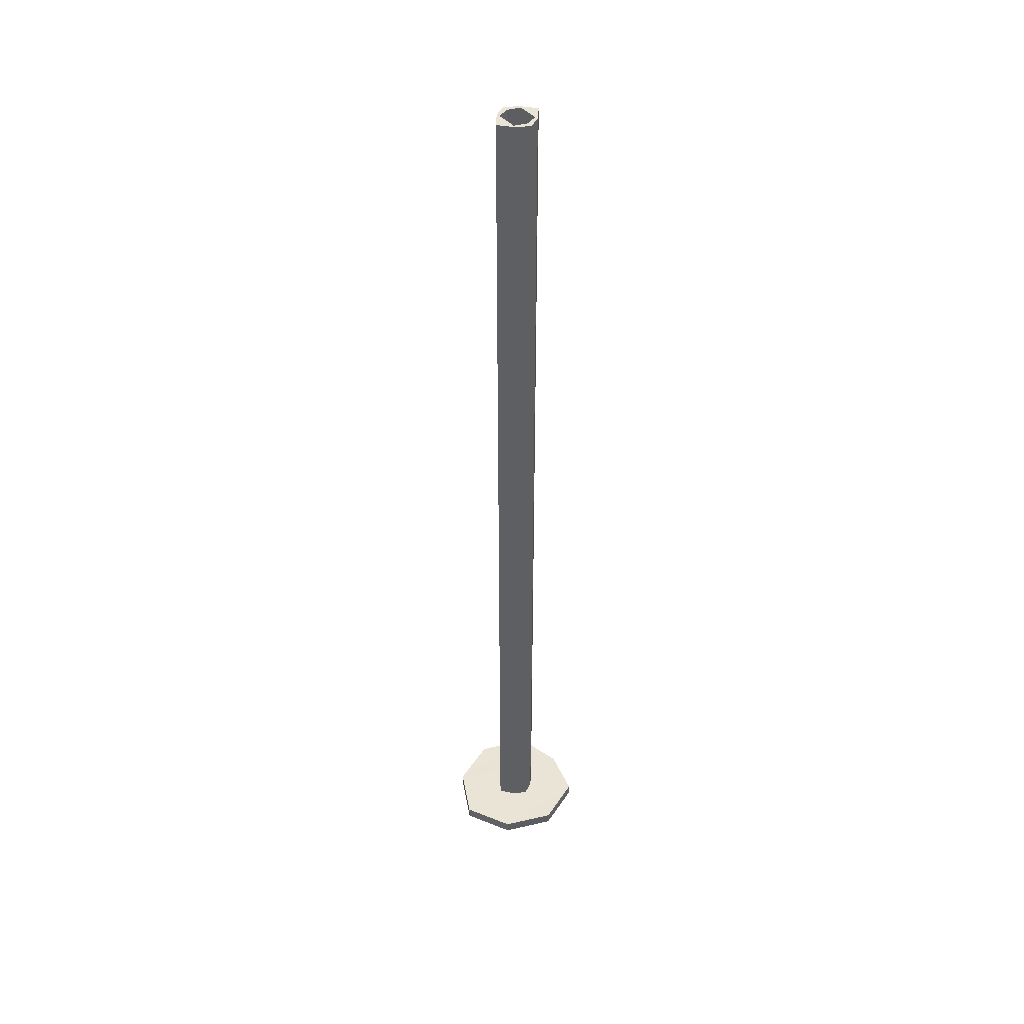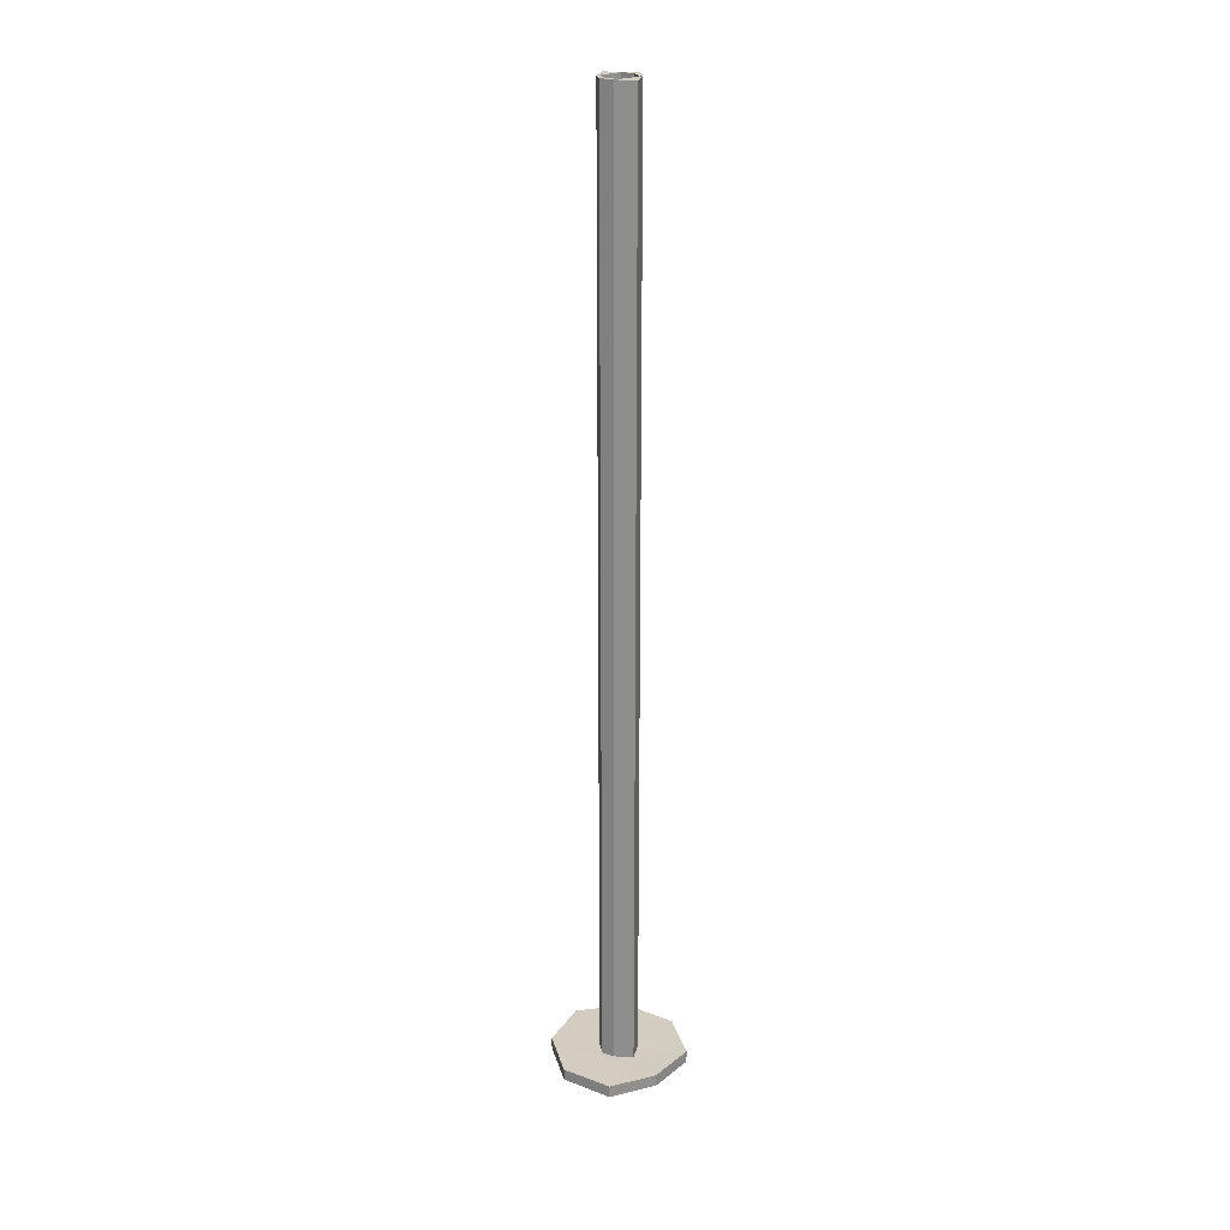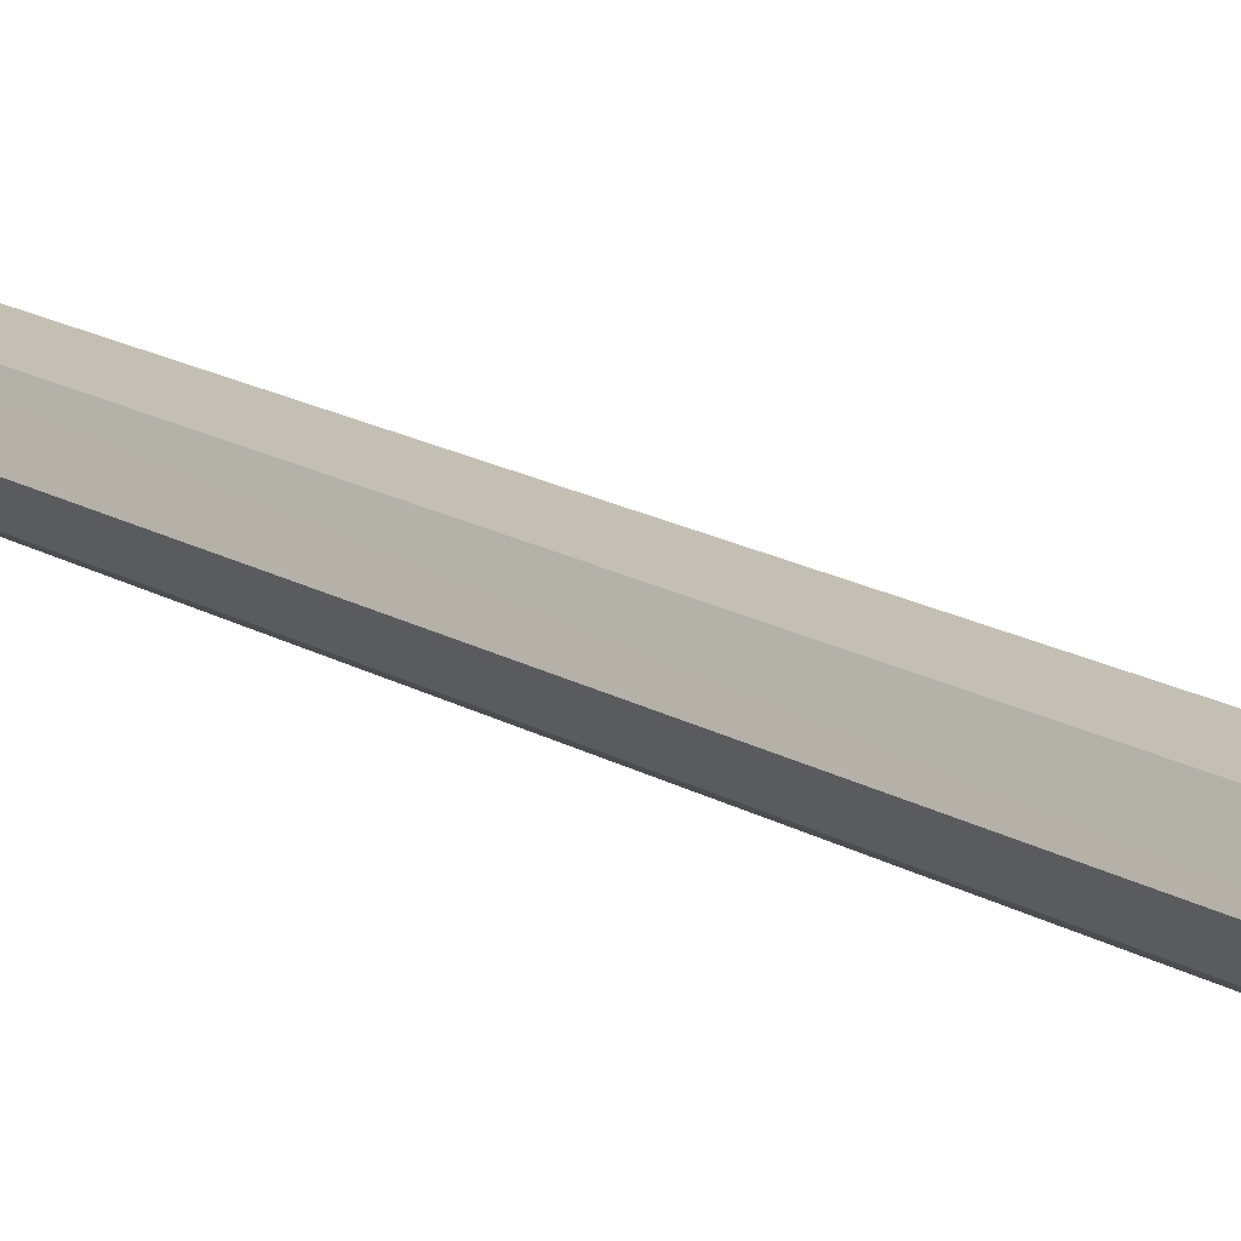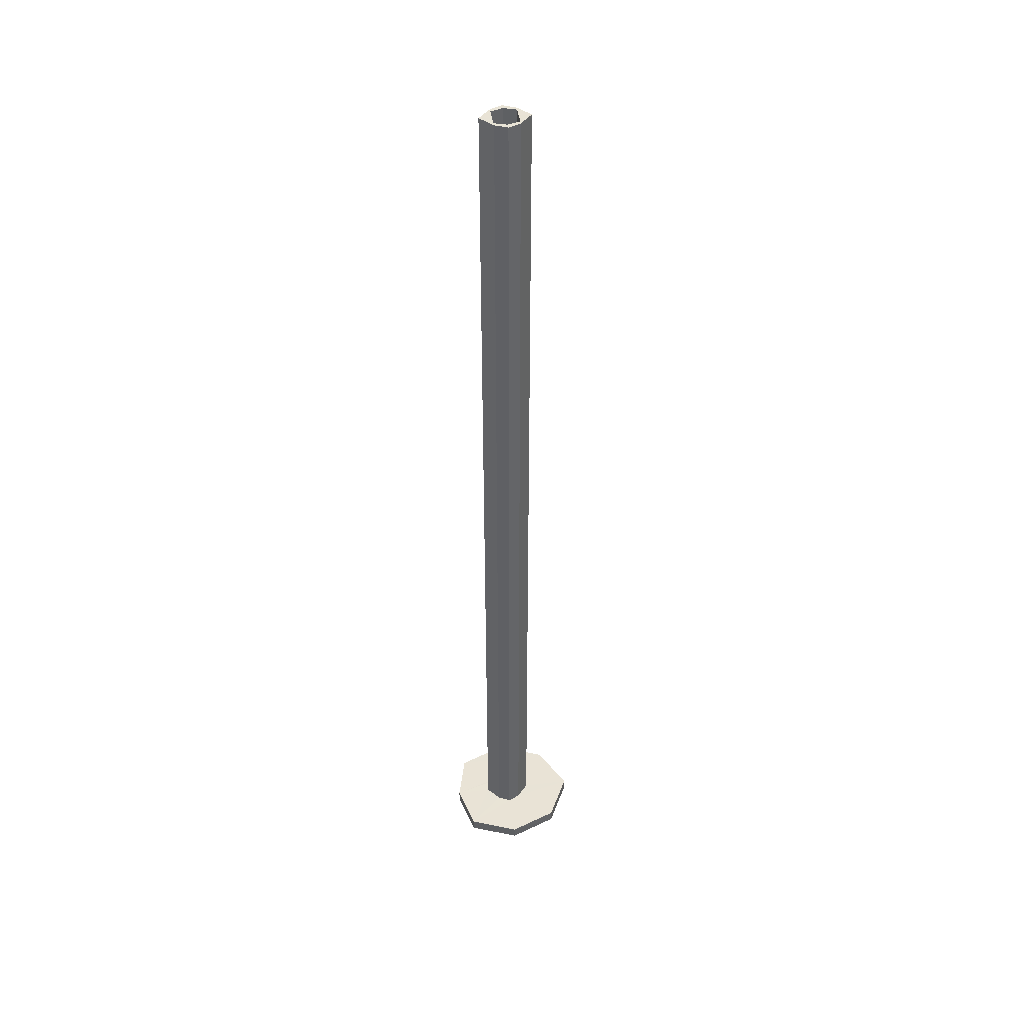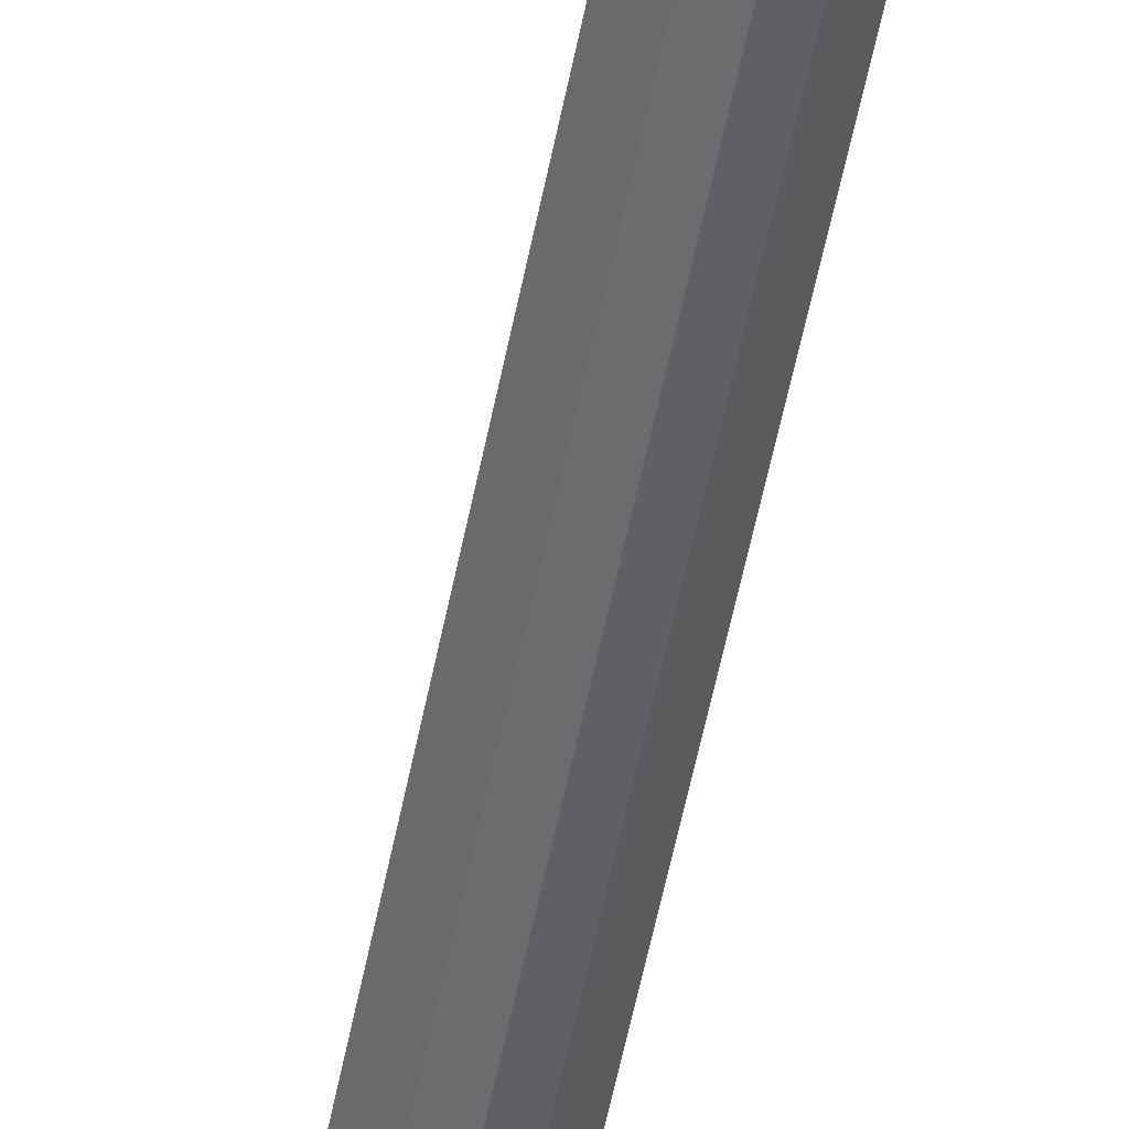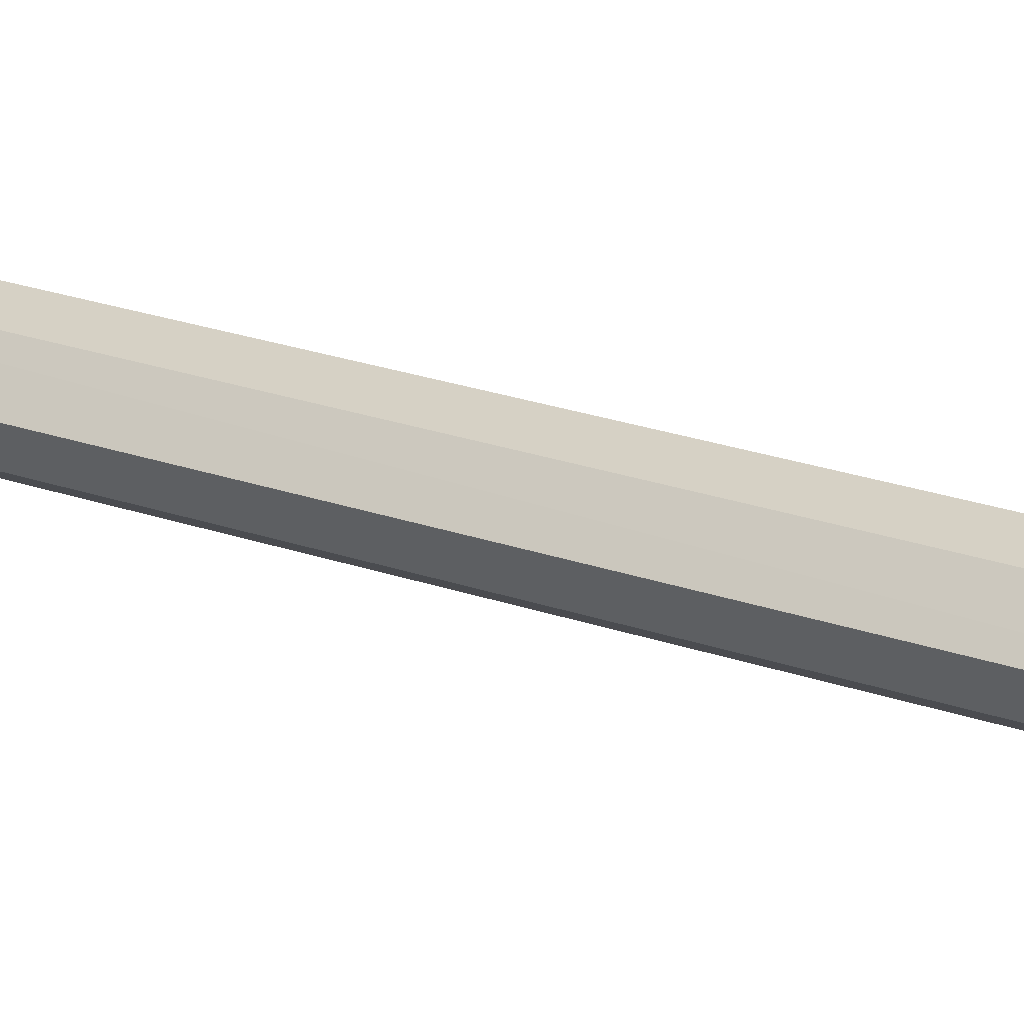
<metadata>
{"format":"obj","ext":"obj","renderer":"f3d","projection":"perspective","resolution":1024,"background":"white","views":[{"elev":42.6,"azim":142.6,"up":"+Y"},{"elev":24.6,"azim":-126.5,"up":"+Y"},{"elev":10.3,"azim":-27.4,"up":"+Z"},{"elev":42.0,"azim":-8.1,"up":"+Y"},{"elev":-52.0,"azim":169.4,"up":"+Z"},{"elev":14.8,"azim":133.0,"up":"+Z"}]}
</metadata>
<code>
o 12270
v 2215 1861 9.111
v 2215 1861 9.111
v 2215 1861 9.095
v 2215 1861 9.095
v 2215 1861 9.111
v 2215 1861 9.111
v 2215 1861 9.095
v 2215 1861 9.111
v 2215 1861 9.15
v 2215 1861 9.111
v 2215 1861 9.15
v 2215 1861 9.189
v 2215 1861 9.15
v 2215 1861 9.189
v 2215 1861 9.205
v 2215 1861 9.15
v 2215 1861 9.162
v 2215 1862 9.15
v 2215 1862 9.162
v 2215 1862 9.167
v 2215 1862 9.162
v 2215 1862 9.163
v 2215 1862 9.162
v 2215 1861 9.167
v 2215 1862 9.162
v 2215 1862 9.167
v 2215 1861 9.159
v 2215 1861 9.163
v 2215 1861 9.15
v 2215 1862 9.15
v 2215 1862 9.15
v 2215 1862 9.15
v 2215 1861 9.138
v 2215 1862 9.138
v 2215 1862 9.141
v 2215 1862 9.133
v 2215 1862 9.138
v 2215 1862 9.137
v 2215 1862 9.138
v 2215 1862 9.133
v 2215 1861 9.15
v 2215 1862 9.15
v 2215 1861 9.137
v 2215 1861 9.141
v 2215 1862 9.138
v 2215 1861 9.133
v 2215 1862 9.141
v 2215 1862 9.15
v 2215 1861 9.15
v 2215 1861 9.141
v 2215 1861 9.15
v 2215 1861 9.162
v 2215 1861 9.15
v 2215 1861 9.189
v 2215 1861 9.167
v 2215 1862 9.159
v 2215 1862 9.141
v 2215 1862 9.15
v 2215 1862 9.137
v 2215 1861 9.15
v 2215 1861 9.159
v 2215 1861 9.159
v 2215 1861 9.162
v 2215 1861 9.15
v 2215 1862 9.138
v 2215 1862 9.141
v 2215 1861 9.137
v 2215 1862 9.15
v 2215 1862 9.15
v 2215 1861 9.138
v 2215 1861 9.15
v 2215 1861 9.141
v 2215 1861 9.15
v 2215 1861 9.137
v 2215 1861 9.133
v 2215 1861 9.141
v 2215 1861 9.141
v 2215 1861 9.138
v 2215 1861 9.15
v 2215 1861 9.15
v 2215 1862 9.141
v 2215 1862 9.15
v 2215 1862 9.159
v 2215 1861 9.159
v 2215 1861 9.15
v 2215 1861 9.15
v 2215 1861 9.15
v 2215 1861 9.141
v 2215 1861 9.137
v 2215 1861 9.141
v 2215 1861 9.162
v 2215 1861 9.15
v 2215 1861 9.159
v 2215 1861 9.163
v 2215 1862 9.163
v 2215 1862 9.159
v 2215 1862 9.162
v 2215 1861 9.15
v 2215 1861 9.162
v 2215 1862 9.159
v 2215 1861 9.163
v 2215 1861 9.167
v 2215 1861 9.189
v 2215 1861 9.189
v 2215 1861 9.205
v 2215 1861 9.189
v 2215 1861 9.205
v 2215 1861 9.15
v 2215 1861 9.189
v 2215 1861 9.15
v 2215 1861 9.189
v 2215 1861 9.111
v 2215 1861 9.111
v 2215 1861 9.095
v 2215 1861 9.095
v 2215 1861 9.111
v 2215 1861 9.095
v 2215 1861 9.111
v 2215 1861 9.15
v 2215 1861 9.189
v 2215 1861 9.15
v 2215 1861 9.205
v 2215 1861 9.133
v 2215 1861 9.138
v 2215 1861 9.15
v 2215 1862 9.138
v 2215 1862 9.137
v 2215 1862 9.141
v 2215 1861 9.133
v 2215 1861 9.138
v 2215 1861 9.138
v 2215 1862 9.133
v 2215 1862 9.15
v 2215 1862 9.15
v 2215 1862 9.159
v 2215 1862 9.162
v 2215 1862 9.163
v 2215 1861 9.189
v 2215 1861 9.162
v 2215 1861 9.167
v 2215 1861 9.162
v 2215 1862 9.167
v 2215 1861 9.189
v 2215 1861 9.205
v 2215 1861 9.189
v 2215 1861 9.205
v 2215 1862 9.15
v 2215 1861 9.138
v 2215 1861 9.15
f 1 2 3
f 4 5 1
f 6 7 4
f 5 8 9
f 10 9 8
f 11 9 12
f 13 12 9
f 14 12 15
f 16 17 14
f 17 18 19
f 20 17 21
f 21 22 20
f 23 24 20
f 22 25 26
f 27 22 28
f 29 25 30
f 31 32 25
f 33 32 34
f 35 34 32
f 36 33 37
f 37 38 36
f 38 39 40
f 41 39 42
f 43 44 38
f 45 46 36
f 45 47 48
f 44 49 47
f 49 50 51
f 48 52 53
f 54 52 55
f 48 56 21
f 57 49 58
f 59 44 57
f 60 56 49
f 56 60 61
f 28 56 62
f 62 63 28
f 60 64 63
f 59 65 66
f 66 67 59
f 66 68 69
f 44 70 64
f 70 71 64
f 72 64 73
f 74 70 72
f 72 43 74
f 75 71 70
f 70 67 75
f 10 71 75
f 74 76 77
f 76 67 35
f 67 78 75
f 79 76 35
f 80 76 79
f 79 81 82
f 13 75 78
f 83 79 31
f 84 79 83
f 75 85 2
f 86 2 85
f 13 78 87
f 78 88 87
f 78 89 90
f 13 87 91
f 87 84 91
f 87 90 92
f 76 92 90
f 87 92 93
f 79 93 92
f 91 93 94
f 95 84 96
f 96 97 95
f 97 98 99
f 100 101 95
f 91 101 102
f 101 63 102
f 103 91 102
f 103 102 104
f 63 104 102
f 64 104 63
f 105 104 14
f 106 107 105
f 104 108 109
f 110 91 111
f 71 112 108
f 46 108 112
f 113 112 114
f 115 10 113
f 116 117 115
f 10 118 119
f 5 119 118
f 5 86 46
f 64 119 120
f 121 120 119
f 111 120 122
f 121 123 124
f 121 124 125
f 121 125 52
f 126 125 124
f 126 127 128
f 129 126 130
f 129 86 131
f 131 132 129
f 131 86 29
f 133 128 134
f 133 134 135
f 49 135 134
f 136 135 137
f 29 138 139
f 54 24 138
f 139 138 140
f 140 97 139
f 141 142 140
f 138 85 143
f 144 138 111
f 145 146 144
f 147 148 149

</code>
